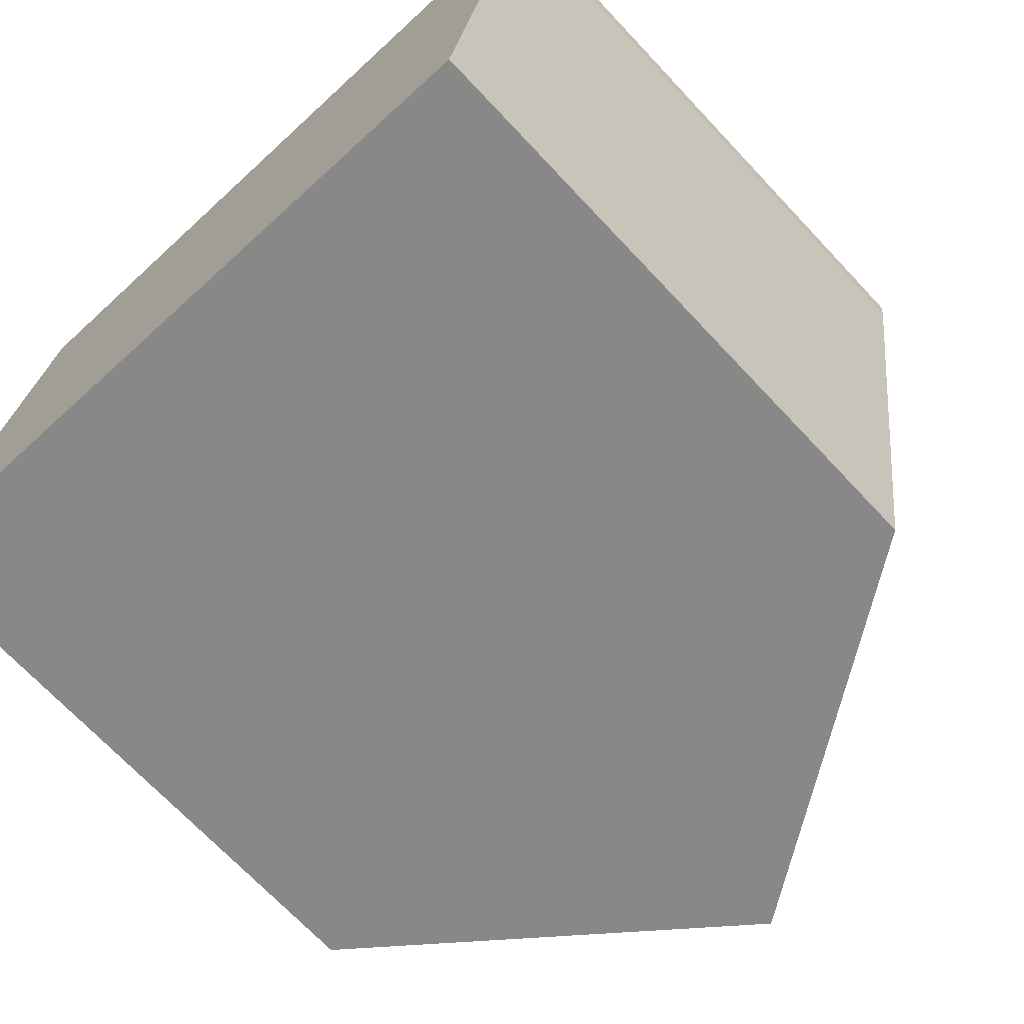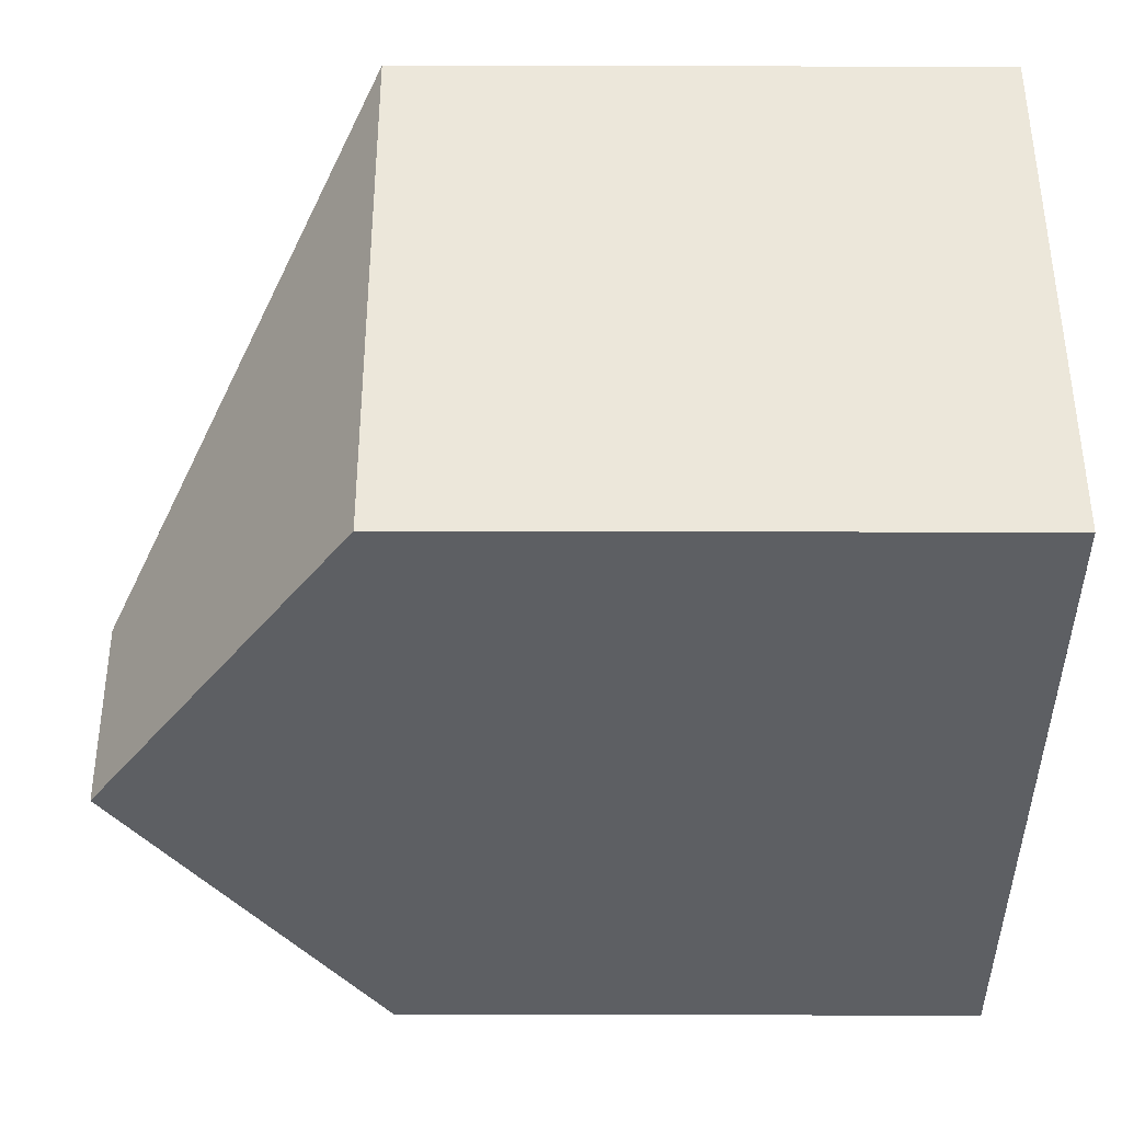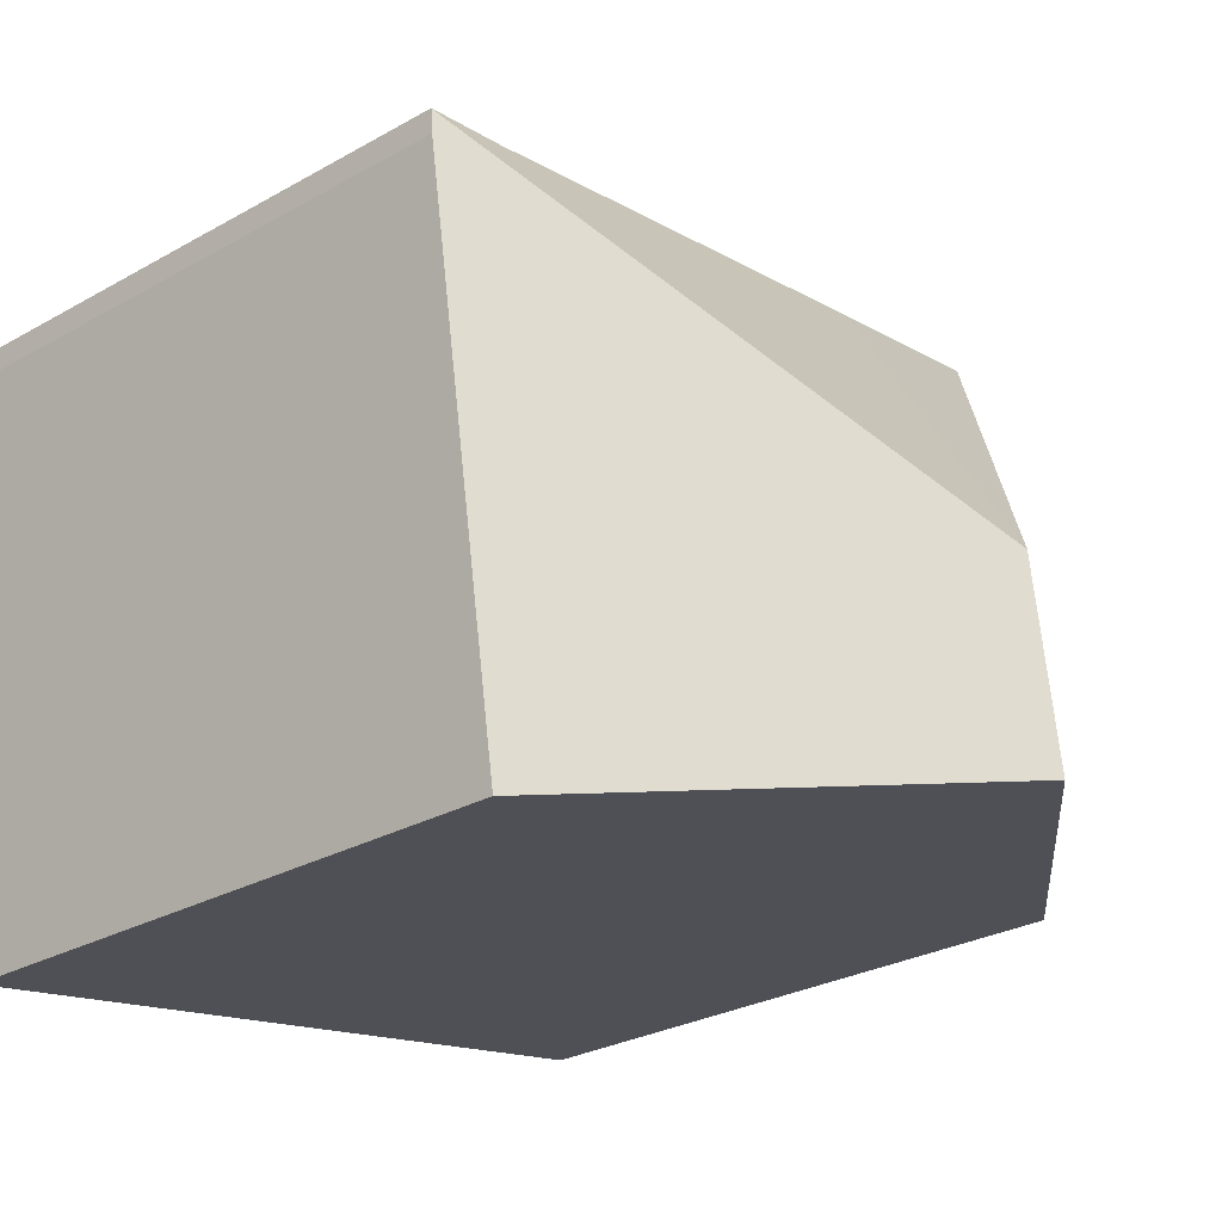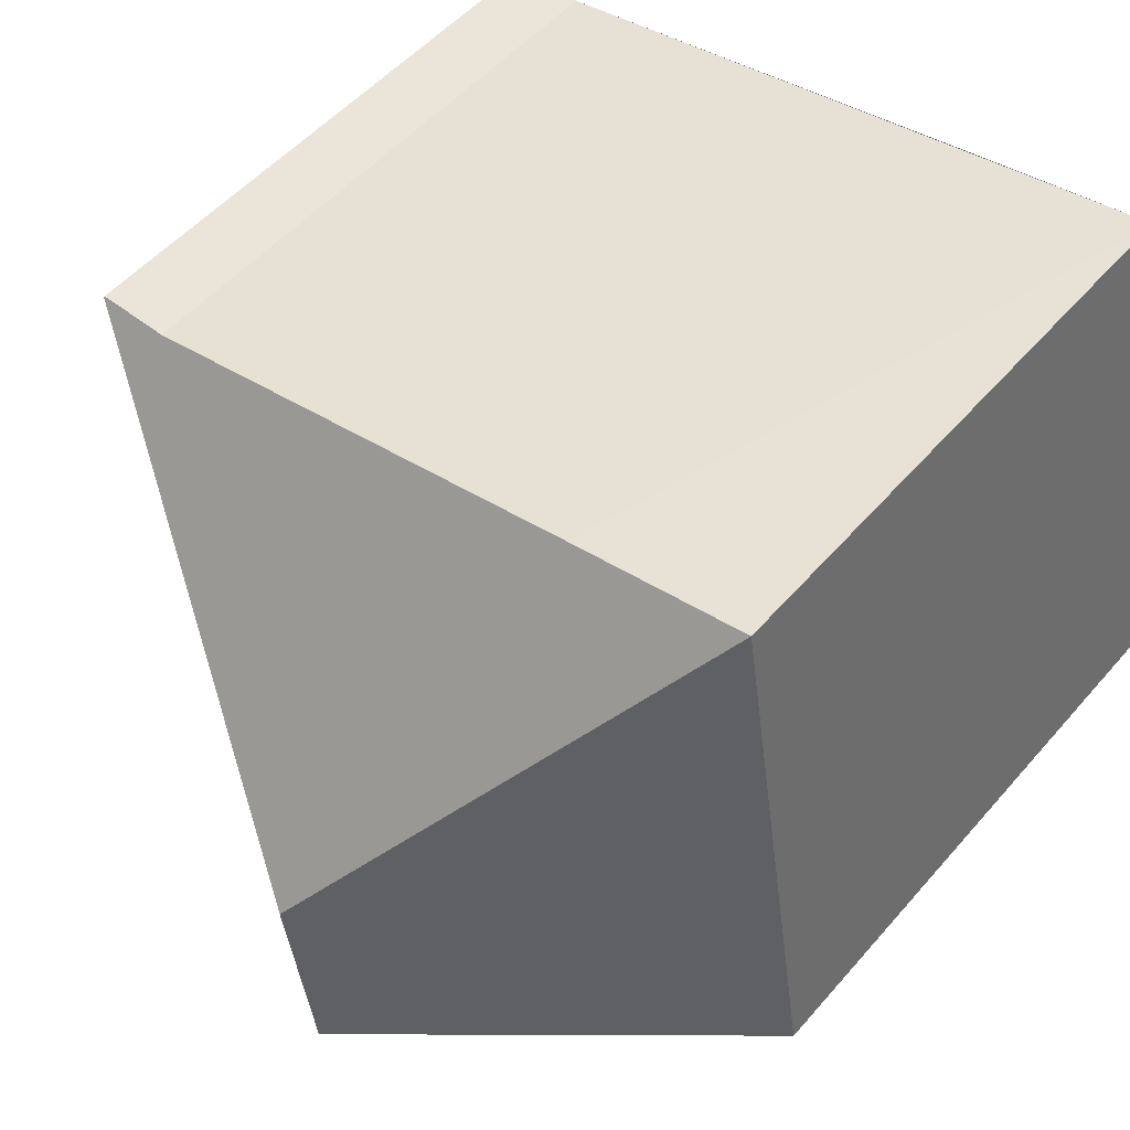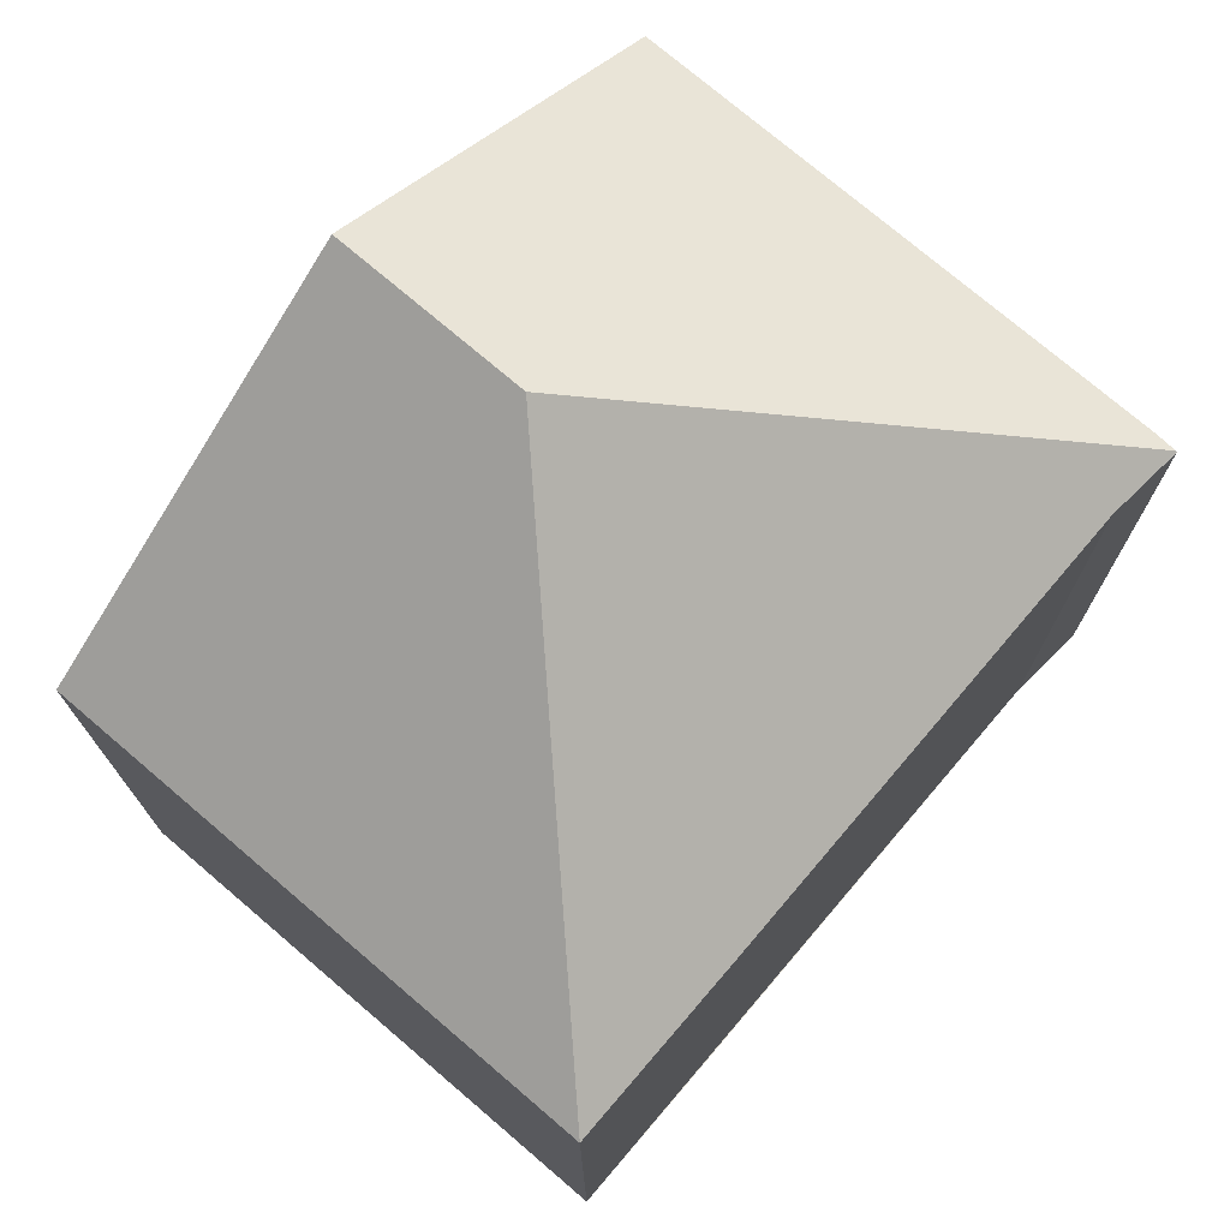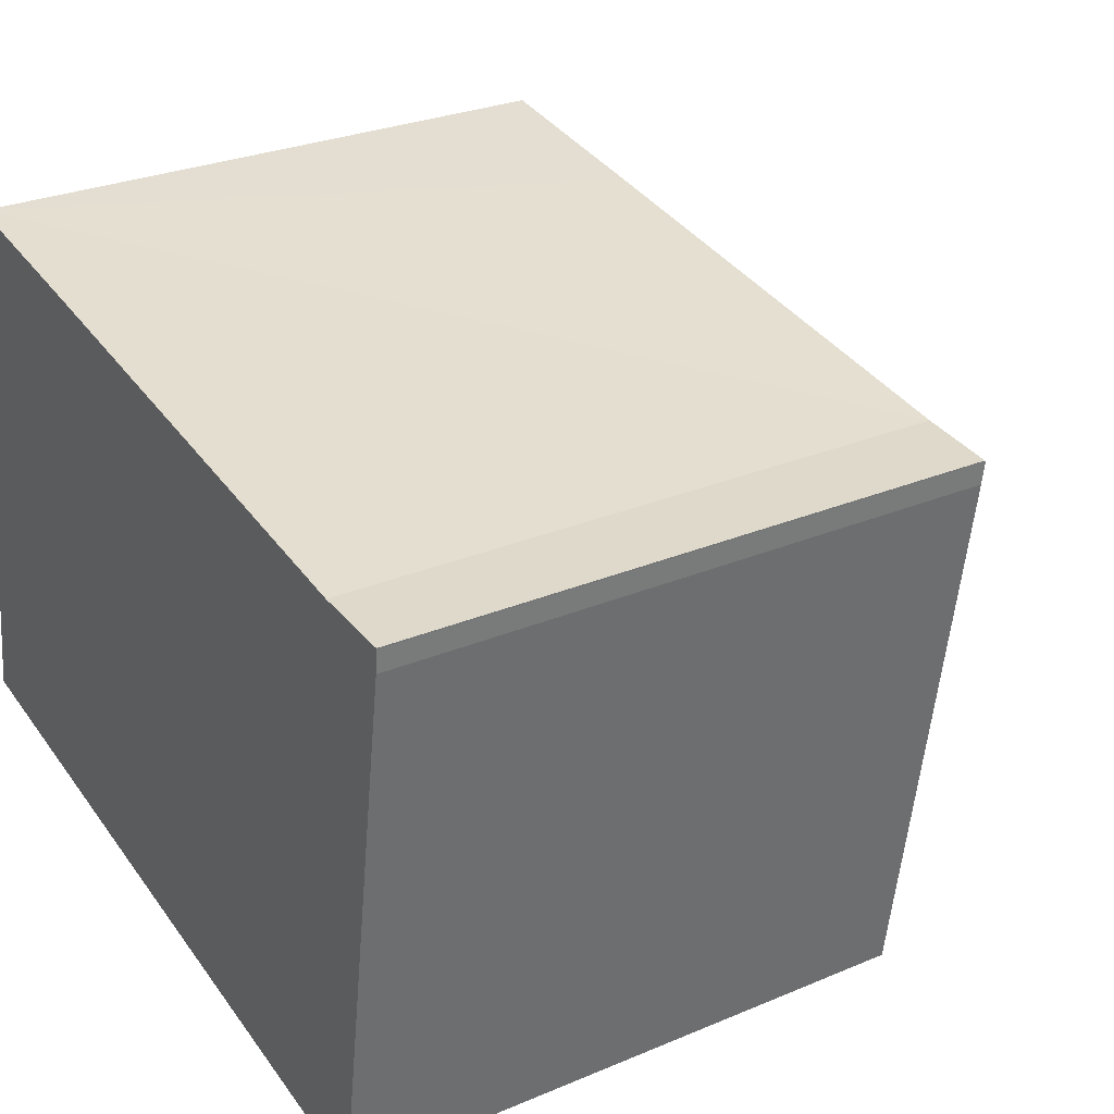
<metadata>
{"format":"obj","ext":"obj","renderer":"f3d","projection":"perspective","resolution":1024,"background":"white","views":[{"elev":-70.6,"azim":43.3,"up":"+Z"},{"elev":-30.0,"azim":-90.2,"up":"+Z"},{"elev":-27.8,"azim":130.7,"up":"+Z"},{"elev":52.0,"azim":-140.5,"up":"+Z"},{"elev":74.7,"azim":-40.6,"up":"+Y"},{"elev":28.1,"azim":57.4,"up":"+Z"}]}
</metadata>
<code>
v  10.36 7.411 5.524
v  9.372 7.453 5.608
v  10.36 7.399 5.542
v  5.004 10.63 1.586
v  3.424 7.413 6.548
v  1.082 7.399 6.905
v  10.33 7.398 5.247
v  9.257 7.4 -1.605
v  4.629 10.63 -0.803
v  0 7.399 4.531e-16
v  1.031 7.399 6.577
v  9.257 9.828e-17 -1.605
v  0 0 0
v  4.629 4.917e-17 -0.803
v  1.082 -4.228e-16 6.905
v  1.031 -4.027e-16 6.577
v  9.372 -3.434e-16 5.608
v  3.424 -4.009e-16 6.548
v  10.36 -3.393e-16 5.542
v  10.33 -3.213e-16 5.247
v  10.36 -3.382e-16 5.524
g defaultobject
f 1 2 3
f 2 1 4
f 2 4 5
f 5 4 6
f 7 4 1
f 4 7 8
f 4 8 9
f 10 4 9
f 4 10 11
f 4 11 6
f 8 10 9
f 10 8 12
f 10 12 13
f 13 12 14
f 13 11 10
f 11 13 6
f 6 13 15
f 15 13 16
f 15 5 6
f 5 15 2
f 2 15 17
f 17 15 18
f 17 3 2
f 3 17 19
f 7 12 8
f 12 7 20
f 3 21 1
f 21 3 19
f 21 7 1
f 7 21 20
f 21 12 20
f 12 21 19
f 12 19 17
f 12 17 14
f 14 17 18
f 14 18 13
f 13 18 16
f 16 18 15

</code>
